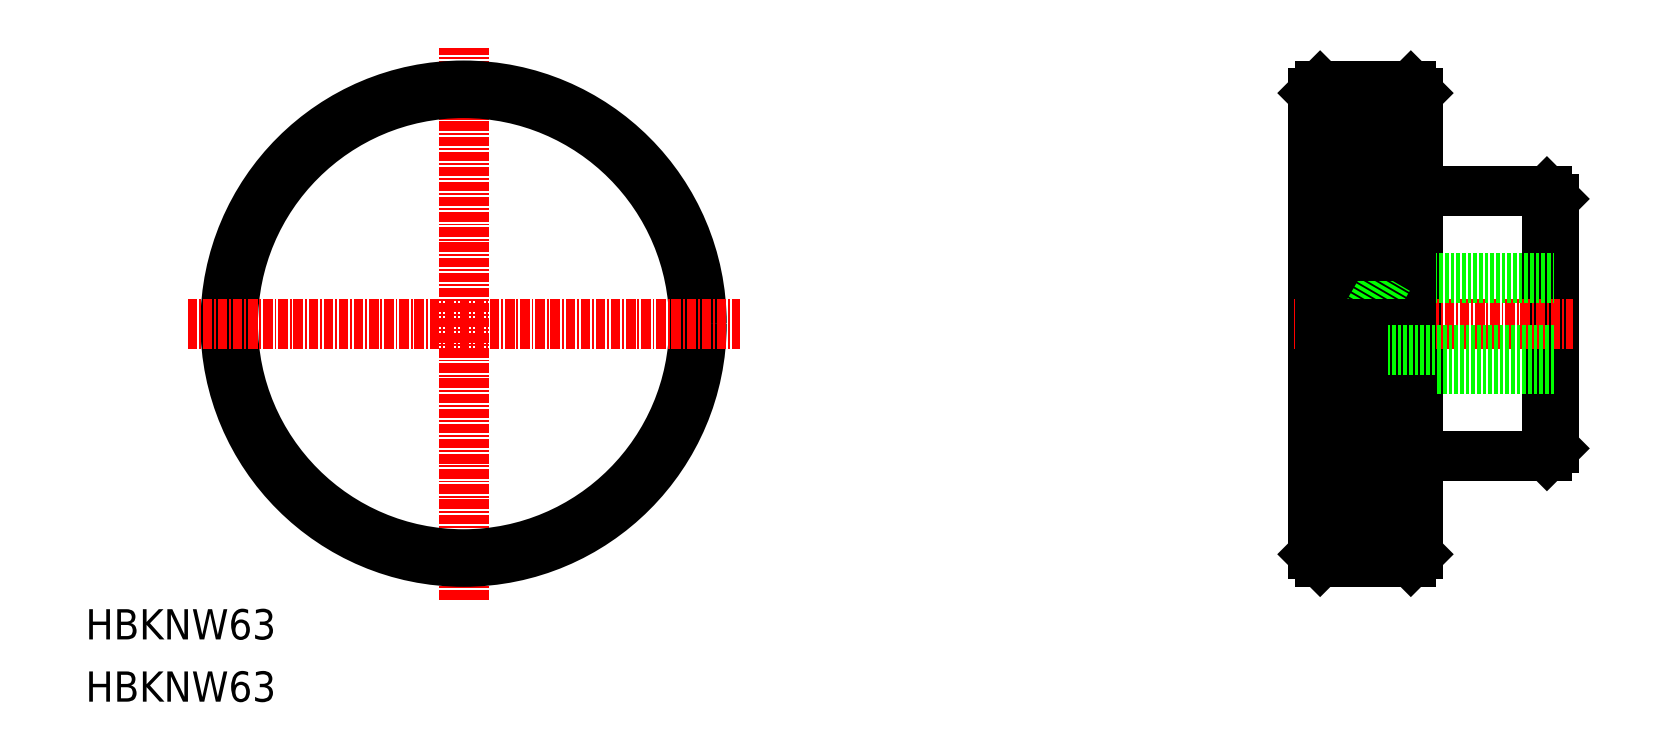
<metadata>
{"format":"dxf","ext":"dxf","renderer":"ezdxf+matplotlib","layout":"modelspace","background":"white","min_lineweight":24,"dpi":150}
</metadata>
<code>
0
SECTION
2
ENTITIES
0
LINE
8
CENTER
10
50
20
13.5
30
0
11
50
21
86.5
31
0
0
CIRCLE
8
0
10
50
20
50
30
0
40
30.5
0
CIRCLE
8
0
10
50
20
50
30
0
40
31.5
0
LINE
8
0
10
163.3
20
30
30
0
11
163.3
21
81.5
31
0
0
LINE
8
0
10
176.3
20
80.5
30
0
11
176.3
21
19.5
31
0
0
LINE
8
0
10
175.3
20
18.5
30
0
11
175.3
21
81.5
31
0
0
LINE
8
0
10
193.3
20
32.5
30
0
11
193.3
21
67.5
31
0
0
LINE
8
0
10
194.3
20
33.5
30
0
11
194.3
21
66.5
31
0
0
LINE
8
0
10
162.3
20
34
30
0
11
162.3
21
80.5
31
0
0
TEXT
8
0
10
-3.813e-07
20
8.891e-08
30
0
40
4
1
HBKNW63
0
TEXT
8
0
10
-3.813e-07
20
8.235
30
0
40
4
1
HBKNW63
0
LINE
8
CENTER
10
159.8
20
50
30
0
11
196.8
21
50
31
0
0
LINE
8
0
10
194.3
20
44
30
0
11
172.3
21
44
31
0
0
LINE
8
0
10
172.3
20
56
30
0
11
194.3
21
56
31
0
0
LINE
8
0
10
177.3
20
32.5
30
0
11
193.3
21
32.5
31
0
0
LINE
8
0
10
193.3
20
32.5
30
0
11
194.3
21
33.5
31
0
0
ARC
8
0
10
177.3
20
31.5
30
0
40
1
50
90
51
180
0
LINE
8
0
10
163.3
20
18.5
30
0
11
163.3
21
24
31
0
0
LINE
8
0
10
162.3
20
19.5
30
0
11
162.3
21
34
31
0
0
LINE
8
0
10
175.3
20
18.5
30
0
11
163.3
21
18.5
31
0
0
LINE
8
0
10
163.3
20
20
30
0
11
175.3
21
20
31
0
0
LINE
8
0
10
163.3
20
21.5
30
0
11
175.3
21
21.5
31
0
0
LINE
8
0
10
176.3
20
19.5
30
0
11
175.3
21
18.5
31
0
0
LINE
8
0
10
162.3
20
19.5
30
0
11
163.3
21
18.5
31
0
0
LINE
8
0
10
163.3
20
32
30
0
11
175.3
21
32
31
0
0
LINE
8
0
10
163.3
20
33.5
30
0
11
175.3
21
33.5
31
0
0
LINE
8
0
10
163.3
20
24
30
0
11
163.3
21
30
31
0
0
LINE
8
0
10
162.3
20
23
30
0
11
162.3
21
31
31
0
0
LINE
8
0
10
172.3
20
44
30
0
11
168.8
21
50
31
0
0
LINE
8
0
10
172.3
20
44
30
0
11
172.3
21
56
31
0
0
LINE
8
0
10
163.3
20
41
30
0
11
175.3
21
41
31
0
0
LINE
8
0
10
163.3
20
42.5
30
0
11
175.3
21
42.5
31
0
0
LINE
8
0
10
163.3
20
44
30
0
11
175.3
21
44
31
0
0
LINE
8
0
10
163.3
20
45.5
30
0
11
175.3
21
45.5
31
0
0
LINE
8
0
10
163.3
20
39.5
30
0
11
175.3
21
39.5
31
0
0
LINE
8
0
10
163.3
20
35
30
0
11
175.3
21
35
31
0
0
LINE
8
0
10
163.3
20
36.5
30
0
11
175.3
21
36.5
31
0
0
LINE
8
0
10
163.3
20
38
30
0
11
175.3
21
38
31
0
0
LINE
8
0
10
163.3
20
47
30
0
11
175.3
21
47
31
0
0
LINE
8
0
10
163.3
20
48.5
30
0
11
175.3
21
48.5
31
0
0
LINE
8
0
10
163.3
20
53
30
0
11
175.3
21
53
31
0
0
LINE
8
0
10
163.3
20
51.5
30
0
11
175.3
21
51.5
31
0
0
LINE
8
0
10
163.3
20
57.5
30
0
11
175.3
21
57.5
31
0
0
LINE
8
0
10
163.3
20
56
30
0
11
175.3
21
56
31
0
0
LINE
8
0
10
163.3
20
54.5
30
0
11
175.3
21
54.5
31
0
0
LINE
8
0
10
168.8
20
50
30
0
11
172.3
21
56
31
0
0
LINE
8
CENTER
10
13.5
20
50
30
0
11
86.5
21
50
31
0
0
LINE
8
0
10
193.3
20
67.5
30
0
11
177.3
21
67.5
31
0
0
LINE
8
0
10
193.3
20
67.5
30
0
11
194.3
21
66.5
31
0
0
LINE
8
0
10
162.3
20
80.5
30
0
11
163.3
21
81.5
31
0
0
LINE
8
0
10
176.3
20
80.5
30
0
11
175.3
21
81.5
31
0
0
ARC
8
0
10
177.3
20
68.5
30
0
40
1
50
180
51
270
0
LINE
8
0
10
163.3
20
68
30
0
11
175.3
21
68
31
0
0
LINE
8
0
10
163.3
20
66.5
30
0
11
175.3
21
66.5
31
0
0
LINE
8
0
10
163.3
20
65
30
0
11
175.3
21
65
31
0
0
LINE
8
0
10
163.3
20
63.5
30
0
11
175.3
21
63.5
31
0
0
LINE
8
0
10
163.3
20
62
30
0
11
175.3
21
62
31
0
0
LINE
8
0
10
163.3
20
60.5
30
0
11
175.3
21
60.5
31
0
0
LINE
8
0
10
163.3
20
59
30
0
11
175.3
21
59
31
0
0
LINE
8
0
10
163.3
20
75.5
30
0
11
175.3
21
75.5
31
0
0
LINE
8
0
10
163.3
20
74
30
0
11
175.3
21
74
31
0
0
LINE
8
0
10
163.3
20
72.5
30
0
11
175.3
21
72.5
31
0
0
LINE
8
0
10
163.3
20
71
30
0
11
175.3
21
71
31
0
0
LINE
8
0
10
163.3
20
69.5
30
0
11
175.3
21
69.5
31
0
0
LINE
8
0
10
163.3
20
80
30
0
11
175.3
21
80
31
0
0
LINE
8
0
10
163.3
20
78.5
30
0
11
175.3
21
78.5
31
0
0
LINE
8
0
10
163.3
20
77
30
0
11
175.3
21
77
31
0
0
LINE
8
0
10
175.3
20
81.5
30
0
11
163.3
21
81.5
31
0
0
LINE
8
0
10
163.3
20
23
30
0
11
175.3
21
23
31
0
0
LINE
8
0
10
163.3
20
24.5
30
0
11
175.3
21
24.5
31
0
0
LINE
8
0
10
163.3
20
26
30
0
11
175.3
21
26
31
0
0
LINE
8
0
10
163.3
20
27.5
30
0
11
175.3
21
27.5
31
0
0
LINE
8
0
10
163.3
20
29
30
0
11
175.3
21
29
31
0
0
LINE
8
0
10
163.3
20
30.5
30
0
11
175.3
21
30.5
31
0
0
LINE
8
0
10
163.3
20
50
30
0
11
175.3
21
50
31
0
0
LINE
8
0
10
194.3
20
46.5
30
0
11
172.3
21
46.5
31
0
0
ENDSEC
0
EOF

</code>
